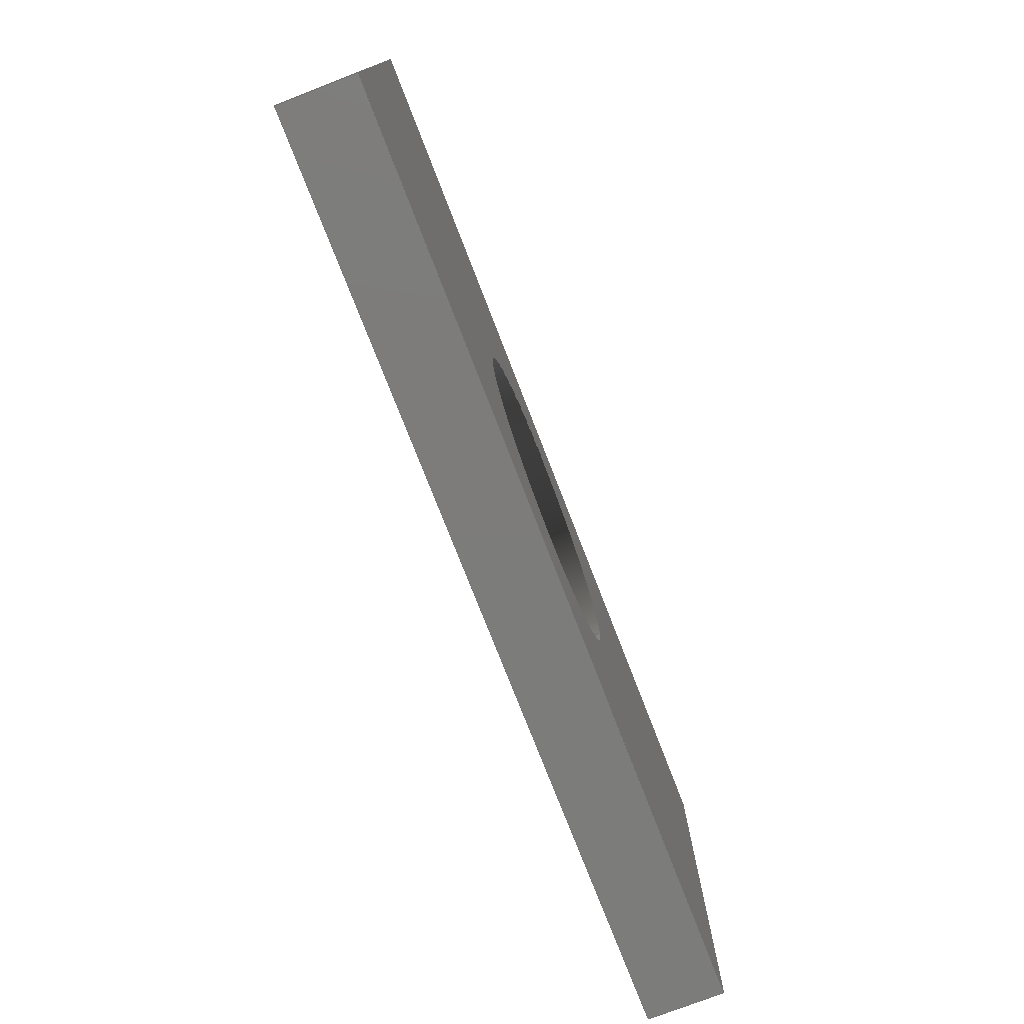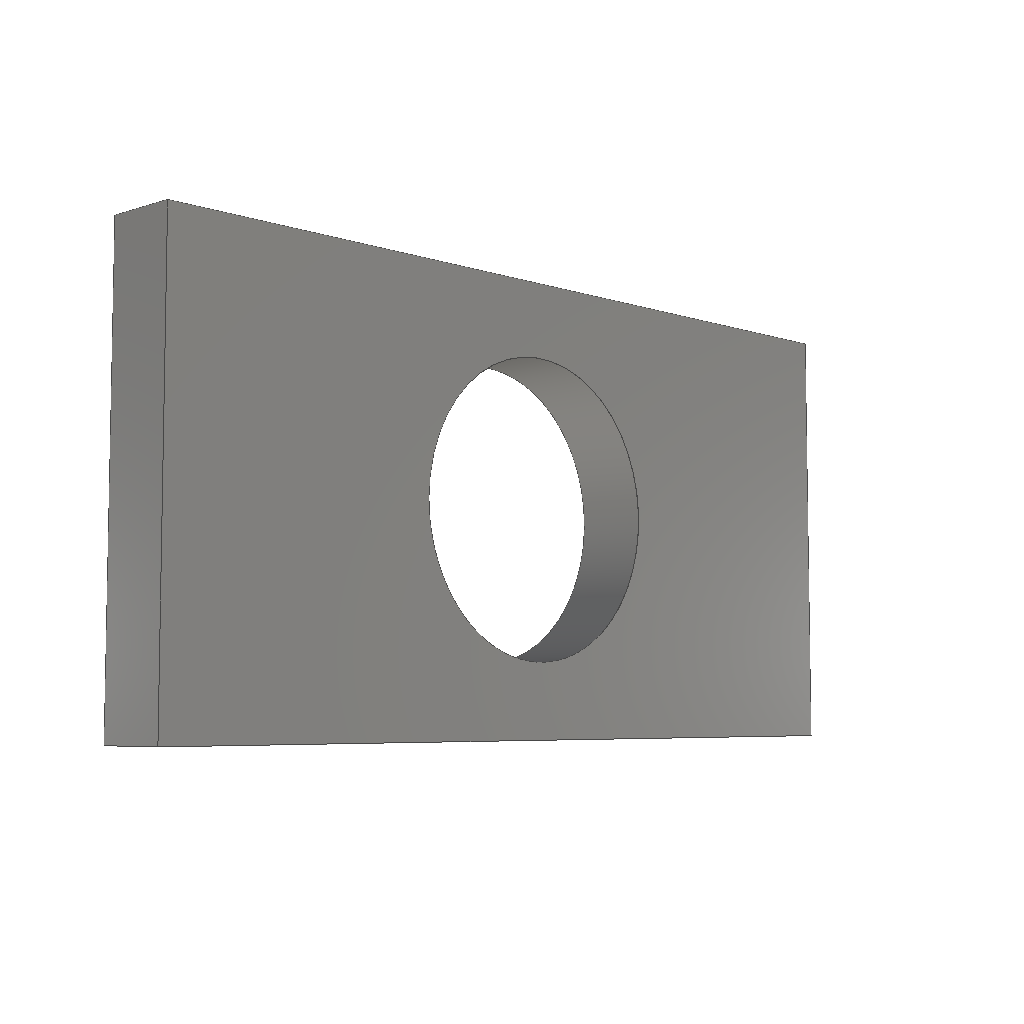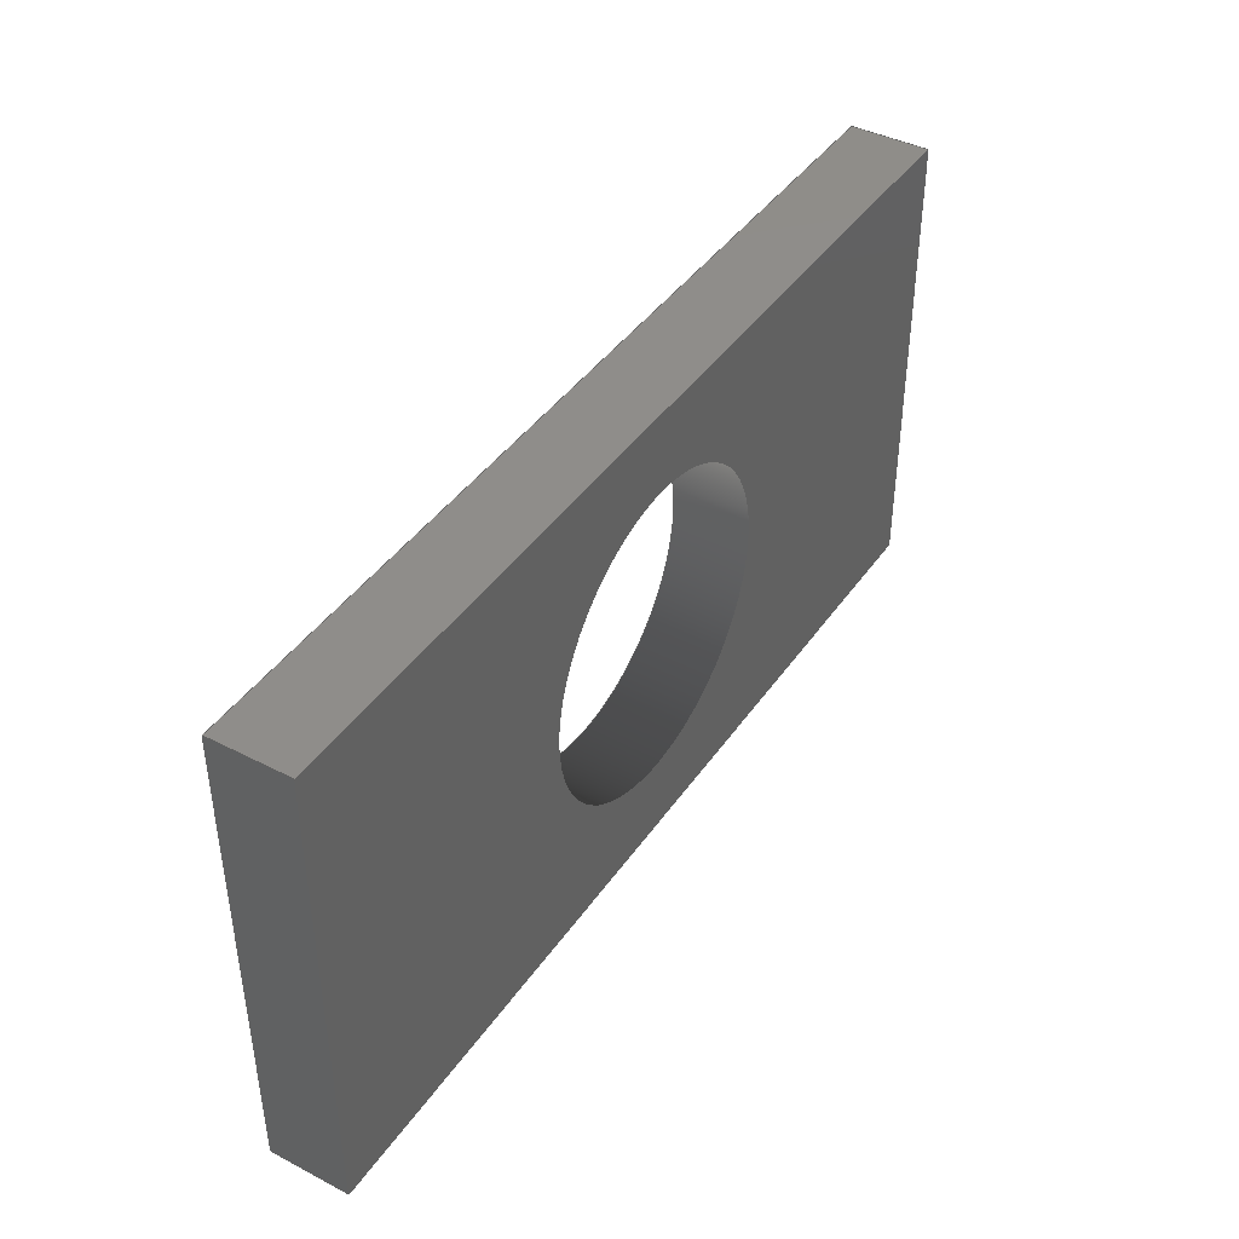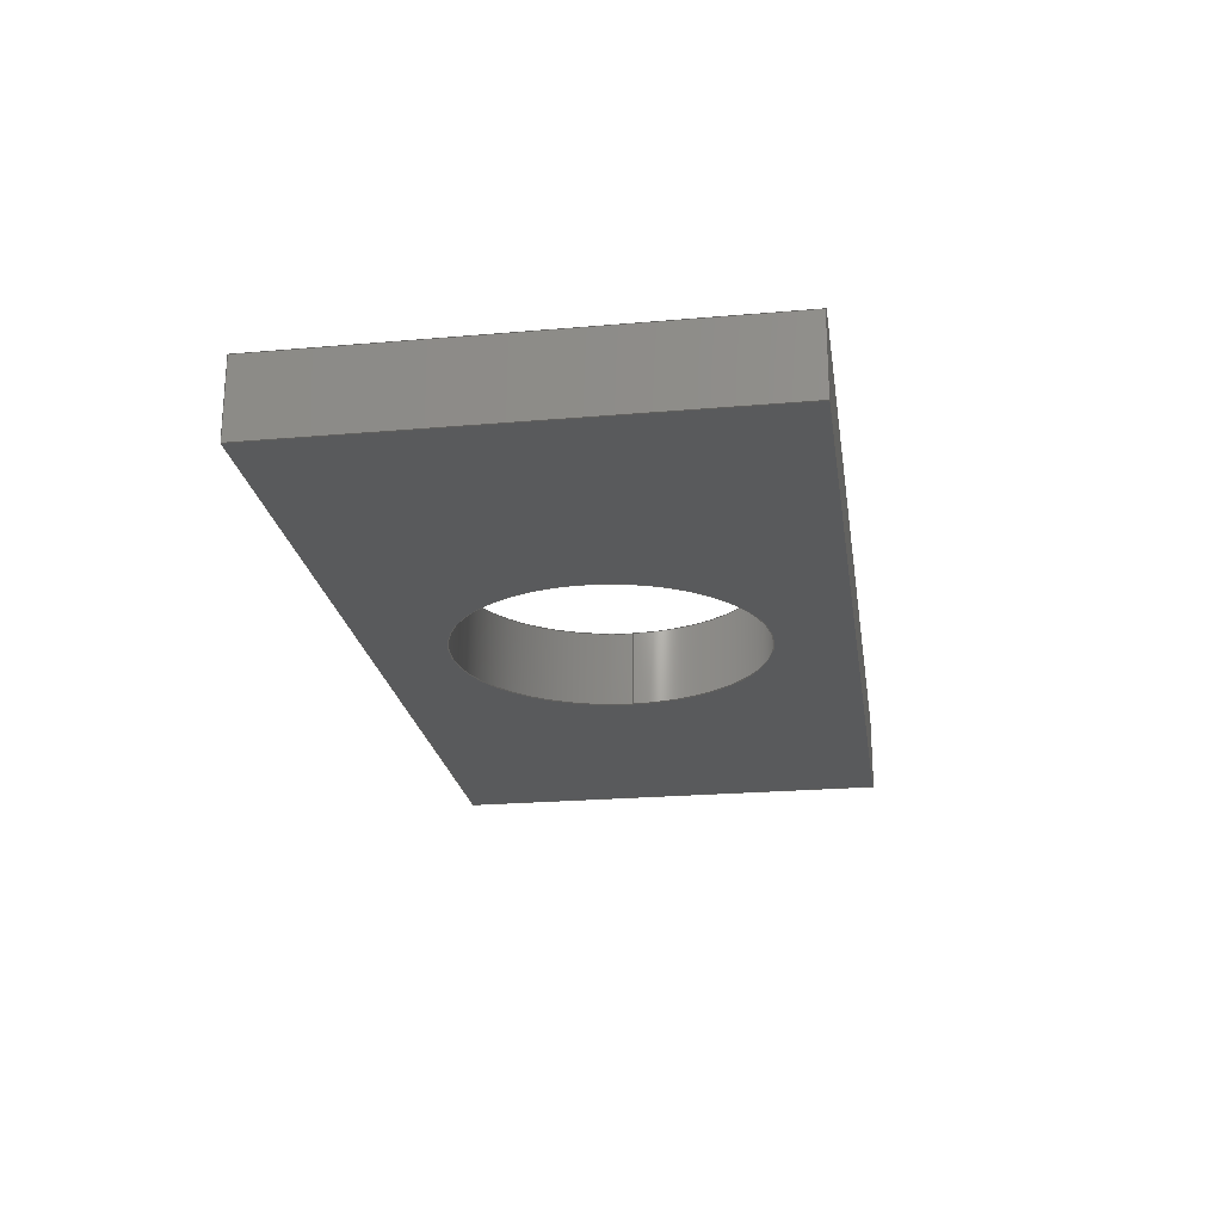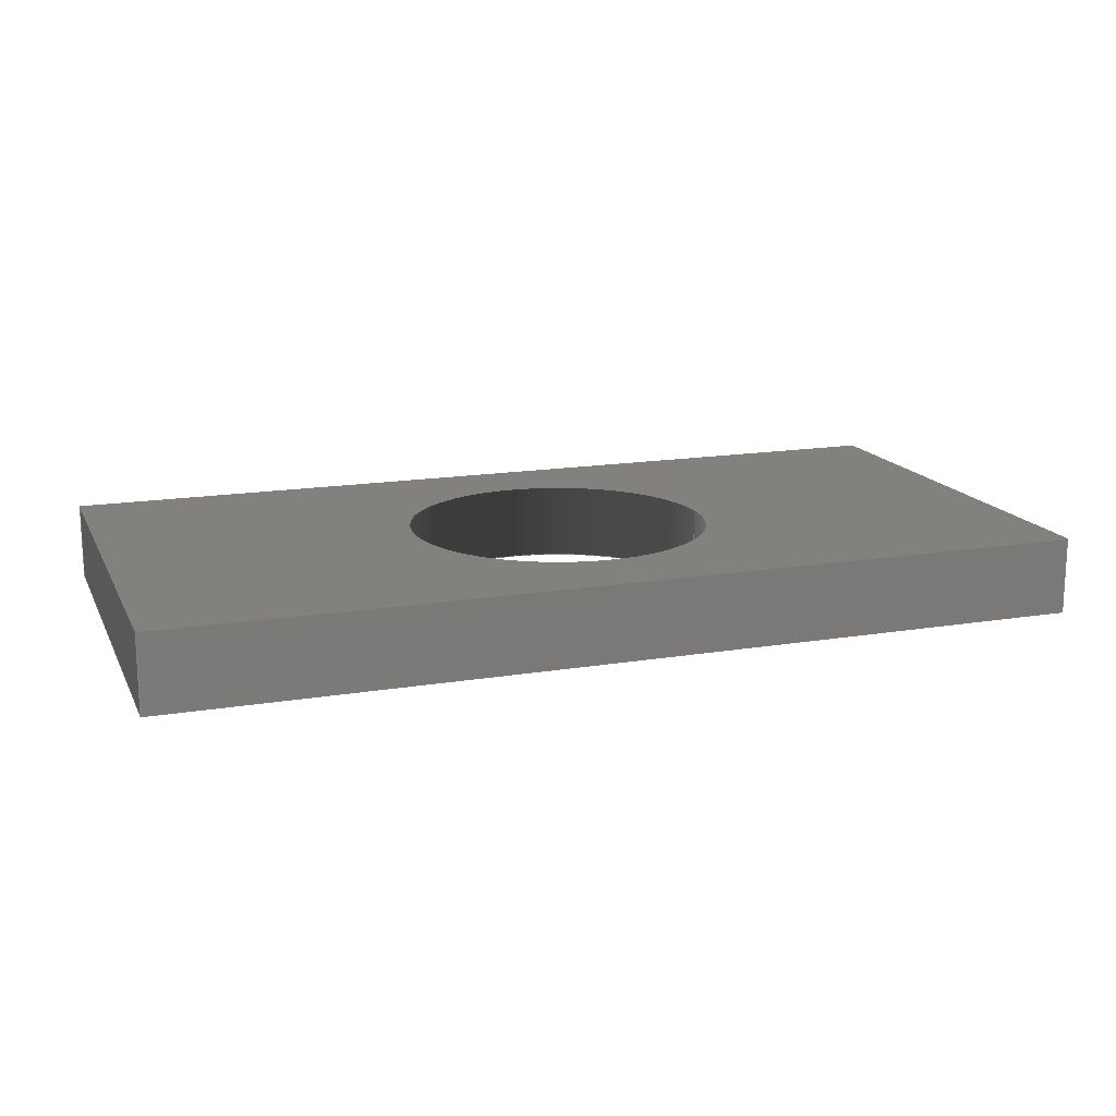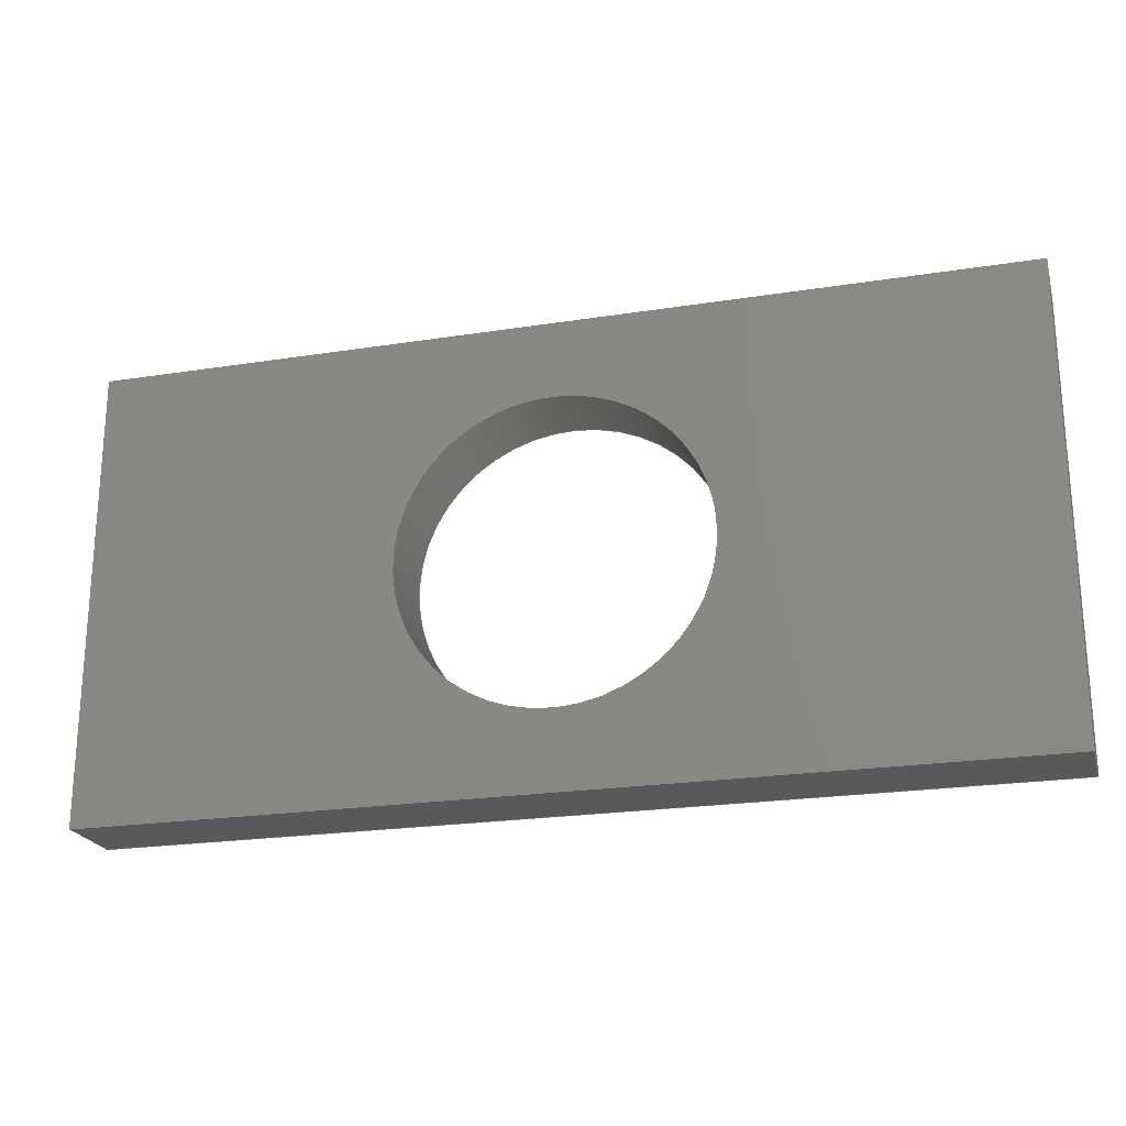
<metadata>
{"format":"iges","ext":"iges","renderer":"f3d","projection":"perspective","resolution":1024,"background":"white","views":[{"elev":-75.7,"azim":-68.8,"up":"+Y"},{"elev":-5.7,"azim":133.9,"up":"+Y"},{"elev":41.9,"azim":-58.2,"up":"+Y"},{"elev":-22.7,"azim":-81.5,"up":"+Z"},{"elev":15.7,"azim":-19.2,"up":"+Z"},{"elev":-22.2,"azim":15.3,"up":"+Y"}]}
</metadata>
<code>

,,31HOpen CASCADE IGES processor 6.8,13HFilename.iges,
16HOpen CASCADE 6.8,31HOpen CASCADE IGES processor 6.8,32,308,15,308,15,
,1,2,2HMM,1,0.01,15H2.017e+07,1e-07,60,,,11,0,
15H2.017e+07,;
     402       1       0       0       0       0       0       000000000
     402       0       0       1       1                               0
     144       2       0       0       0       0       0       000020000
     144       0       0       1       0                               0
     108       3       0       0       0       0       0       000010000
     108       0       0       1       0                               0
     142       4       0       0       0       0       0       000010500
     142       0       0       1       0                               0
     102       5       0       0       0       0       0       000010000
     102       0       0       1       0                               0
     110       6       0       0       0       0       0       000010000
     110       0       0       1       0                               0
     110       7       0       0       0       0       0       000010000
     110       0       0       1       0                               0
     110       8       0       0       0       0       0       000010000
     110       0       0       1       0                               0
     110       9       0       0       0       0       0       000010000
     110       0       0       1       0                               0
     144      10       0       0       0       0       0       000020000
     144       0       0       1       0                               0
     108      11       0       0       0       0       0       000010000
     108       0       0       1       0                               0
     142      12       0       0       0       0       0       000010500
     142       0       0       1       0                               0
     102      13       0       0       0       0       0       000010000
     102       0       0       1       0                               0
     110      14       0       0       0       0       0       000010000
     110       0       0       1       0                               0
     110      15       0       0       0       0       0       000010000
     110       0       0       1       0                               0
     110      16       0       0       0       0       0       000010000
     110       0       0       1       0                               0
     110      17       0       0       0       0       0       000010000
     110       0       0       1       0                               0
     144      18       0       0       0       0       0       000020000
     144       0       0       1       0                               0
     108      19       0       0       0       0       0       000010000
     108       0       0       1       0                               0
     142      20       0       0       0       0       0       000010500
     142       0       0       1       0                               0
     102      21       0       0       0       0       0       000010000
     102       0       0       1       0                               0
     110      22       0       0       0       0       0       000010000
     110       0       0       1       0                               0
     110      23       0       0       0       0       0       000010000
     110       0       0       1       0                               0
     110      24       0       0       0       0       0       000010000
     110       0       0       1       0                               0
     110      25       0       0       0       0       0       000010000
     110       0       0       1       0                               0
     144      26       0       0       0       0       0       000020000
     144       0       0       1       0                               0
     108      27       0       0       0       0       0       000010000
     108       0       0       1       0                               0
     142      28       0       0       0       0       0       000010500
     142       0       0       1       0                               0
     102      29       0       0       0       0       0       000010000
     102       0       0       1       0                               0
     110      30       0       0       0       0       0       000010000
     110       0       0       1       0                               0
     110      31       0       0       0       0       0       000010000
     110       0       0       1       0                               0
     110      32       0       0       0       0       0       000010000
     110       0       0       1       0                               0
     110      33       0       0       0       0       0       000010000
     110       0       0       1       0                               0
     144      34       0       0       0       0       0       000020000
     144       0       0       1       0                               0
     120      35       0       0       0       0      71       000010000
     120       0       0       1       0                               0
     124      36       0       0       0       0       0       000000000
     124       0       0       2       0                               0
     110      38       0       0       0       0       0       000010000
     110       0       0       1       0                               0
     110      39       0       0       0       0       0       000010000
     110       0       0       1       0                               0
     142      40       0       0       0       0       0       000010500
     142       0       0       1       0                               0
     102      41       0       0       0       0       0       000010000
     102       0       0       1       0                               0
     110      42       0       0       0       0       0       000010000
     110       0       0       2       0                               0
     110      44       0       0       0       0       0       000010000
     110       0       0       2       0                               0
     110      46       0       0       0       0       0       000010000
     110       0       0       1       0                               0
     110      47       0       0       0       0       0       000010000
     110       0       0       1       0                               0
     102      48       0       0       0       0       0       000010000
     102       0       0       1       0                               0
     100      49       0       0       0       0      93       000010000
     100       0       0       2       0                               0
     124      51       0       0       0       0       0       000000000
     124       0       0       2       0                               0
     110      53       0       0       0       0       0       000010000
     110       0       0       1       0                               0
     100      54       0       0       0       0       0       000010000
     100       0       0       1       0                               0
     110      55       0       0       0       0       0       000010000
     110       0       0       1       0                               0
     144      56       0       0       0       0       0       000020000
     144       0       0       1       0                               0
     108      57       0       0       0       0       0       000010000
     108       0       0       1       0                               0
     142      58       0       0       0       0       0       000010500
     142       0       0       1       0                               0
     102      59       0       0       0       0       0       000010000
     102       0       0       1       0                               0
     110      60       0       0       0       0       0       000010000
     110       0       0       1       0                               0
     110      61       0       0       0       0       0       000010000
     110       0       0       1       0                               0
     110      62       0       0       0       0       0       000010000
     110       0       0       1       0                               0
     110      63       0       0       0       0       0       000010000
     110       0       0       1       0                               0
     142      64       0       0       0       0       0       000010500
     142       0       0       1       0                               0
     100      65       0       0       0       0     121       000010000
     100       0       0       2       0                               0
     124      67       0       0       0       0       0       000000000
     124       0       0       2       0                               0
     144      69       0       0       0       0       0       000020000
     144       0       0       1       0                               0
     108      70       0       0       0       0       0       000010000
     108       0       0       1       0                               0
     142      71       0       0       0       0       0       000010500
     142       0       0       1       0                               0
     102      72       0       0       0       0       0       000010000
     102       0       0       1       0                               0
     110      73       0       0       0       0       0       000010000
     110       0       0       1       0                               0
     110      74       0       0       0       0       0       000010000
     110       0       0       1       0                               0
     110      75       0       0       0       0       0       000010000
     110       0       0       1       0                               0
     110      76       0       0       0       0       0       000010000
     110       0       0       1       0                               0
     142      77       0       0       0       0       0       000010500
     142       0       0       1       0                               0
     100      78       0       0       0       0     143       000010000
     100       0       0       2       0                               0
     124      80       0       0       0       0       0       000000000
     124       0       0       2       0                               0
402,7,3,19,35,51,67,101,123;                                     0000001
144,5,1,0,7;                                                     0000003
108,0,1,0,30,0,-60,30,0,0;           0000005
142,0,5,0,9,2;                                                   0000007
102,4,11,13,15,17;                                               0000009
110,-60,30,0,-60,30,10;                               0000011
110,-60,30,10,60,30,10;                                    0000013
110,60,30,10,60,30,0;                                 0000015
110,60,30,0,-60,30,0;                            0000017
144,21,1,0,23;                                                   0000019
108,1,0,0,60,0,60,30,0,0;            0000021
142,0,21,0,25,2;                                                 0000023
102,4,27,29,31,33;                                               0000025
110,60,30,0,60,30,10;                                 0000027
110,60,30,10,60,-30,10;                                    0000029
110,60,-30,10,60,-30,0;                               0000031
110,60,-30,0,60,30,0;                            0000033
144,37,1,0,39;                                                   0000035
108,0,-1,0,30,0,60,-30,0,0;          0000037
142,0,37,0,41,2;                                                 0000039
102,4,43,45,47,49;                                               0000041
110,60,-30,0,60,-30,10;                               0000043
110,60,-30,10,-60,-30,10;                                  0000045
110,-60,-30,10,-60,-30,0;                             0000047
110,-60,-30,0,60,-30,0;                          0000049
144,53,1,0,55;                                                   0000051
108,-1,0,0,60,0,-60,-30,0,0;         0000053
142,0,53,0,57,2;                                                 0000055
102,4,59,61,63,65;                                               0000057
110,-60,-30,0,-60,-30,10;                             0000059
110,-60,-30,10,-60,30,10;                                  0000061
110,-60,30,10,-60,30,0;                               0000063
110,-60,30,0,-60,-30,0;                          0000065
144,69,1,0,77;                                                   0000067
120,73,75,6.283,12.57;                              0000069
124,1,0,0,0,0,-1,0,0,      0000071
0,0,-1,0;                                     0000071
110,0,0,1,0,0,0;                  0000073
110,20,0,-10,20,0,0;                        0000075
142,0,69,79,89,3;                                                0000077
102,4,81,83,85,87;                                               0000079
110,1.395e-16,12.57,0,0,6.283,   0000081
0;                                                         0000081
110,-1.11e-16,6.283,0,1,6.283,        0000083
0;                                                         0000083
110,1,6.283,0,1,12.57,0;              0000085
110,1,12.57,0,0,12.57,0;        0000087
102,4,91,95,97,99;                                               0000089
100,0,0,0,20,-7.105e-14,20,           0000091
-7.105e-14;                                               0000091
124,1,0,0,0,0,-1,0,0,      0000093
0,0,-1,10;                                         0000093
110,20,0,10,20,0,0;                         0000095
100,0,0,0,20,0,20,0;             0000097
110,20,0,0,20,0,10;                         0000099
144,103,1,1,105,117;                                             0000101
108,0,0,1,0,0,-60,30,0,0;       0000103
142,0,103,0,107,2;                                               0000105
102,4,109,111,113,115;                                           0000107
110,-60,30,0,-60,-30,0;                          0000109
110,-60,-30,0,60,-30,0;                          0000111
110,60,-30,0,60,30,0;                            0000113
110,60,30,0,-60,30,0;                            0000115
142,0,103,0,119,2;                                               0000117
100,0,0,0,20,-7.105e-14,20,           0000119
-7.105e-14;                                               0000119
124,1,0,0,0,0,-1,0,0,      0000121
0,0,-1,0;                                     0000121
144,125,1,1,127,139;                                             0000123
108,0,0,1,10,0,-60,30,10,0;               0000125
142,0,125,0,129,2;                                               0000127
102,4,131,133,135,137;                                           0000129
110,-60,30,10,-60,-30,10;                                  0000131
110,-60,-30,10,60,-30,10;                                  0000133
110,60,-30,10,60,30,10;                                    0000135
110,60,30,10,-60,30,10;                                    0000137
142,0,125,0,141,2;                                               0000139
100,0,0,0,20,-7.105e-14,20,           0000141
-7.105e-14;                                               0000141
124,1,0,0,0,0,-1,0,0,      0000143
0,0,-1,10;                                         0000143
S      1G      4D    144P     81
</code>
